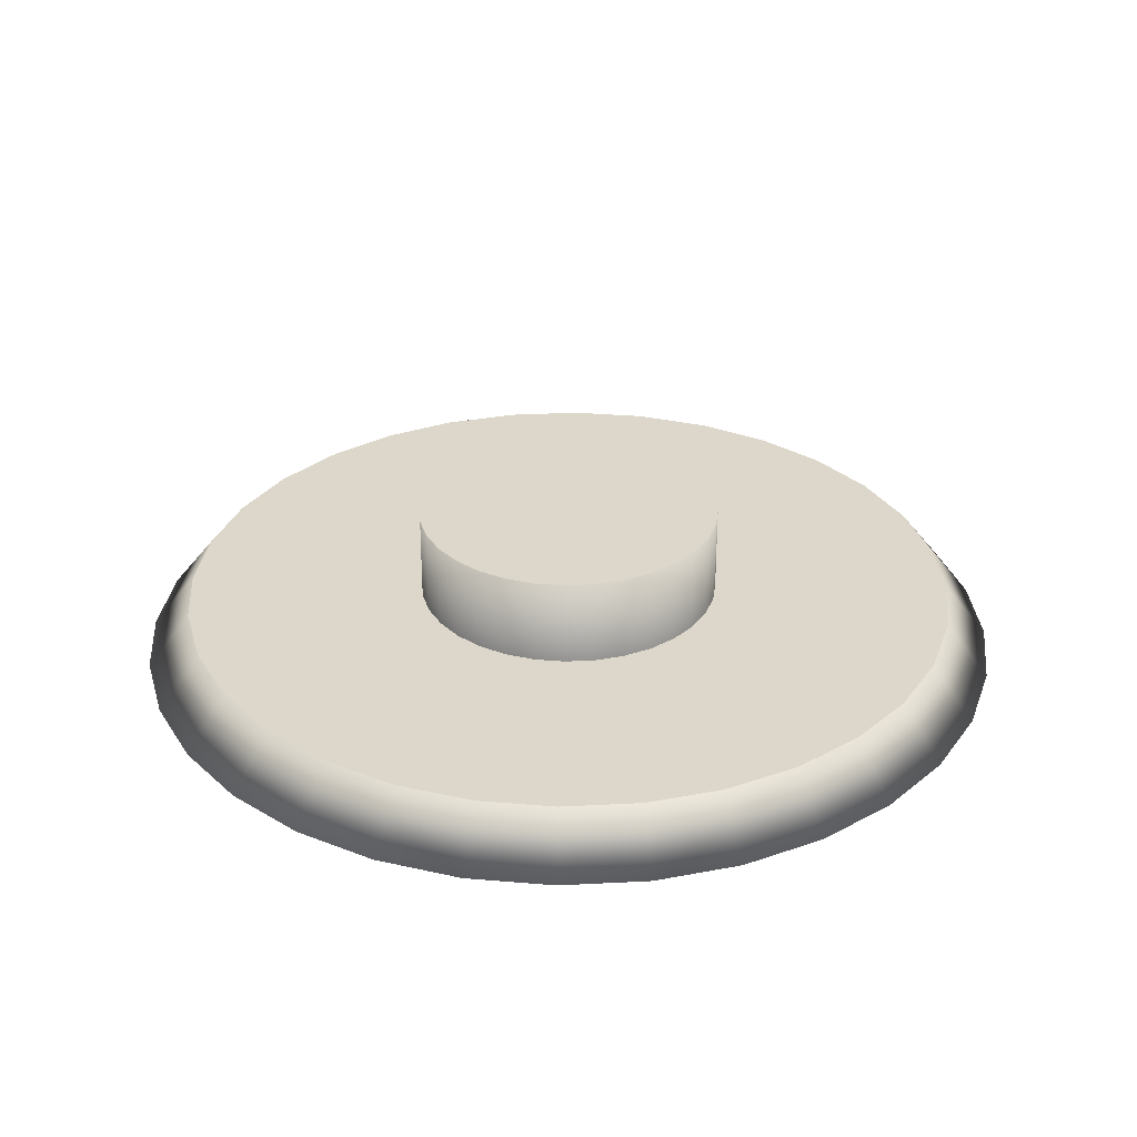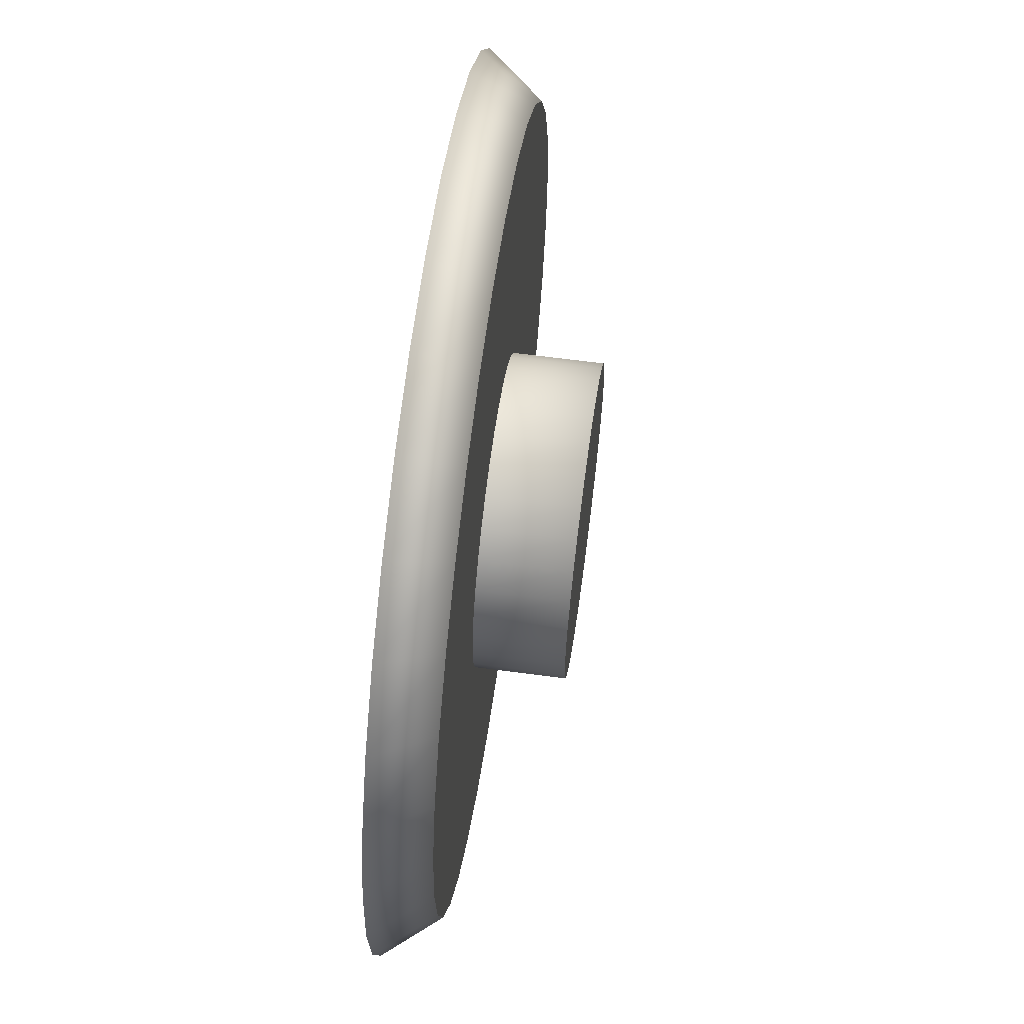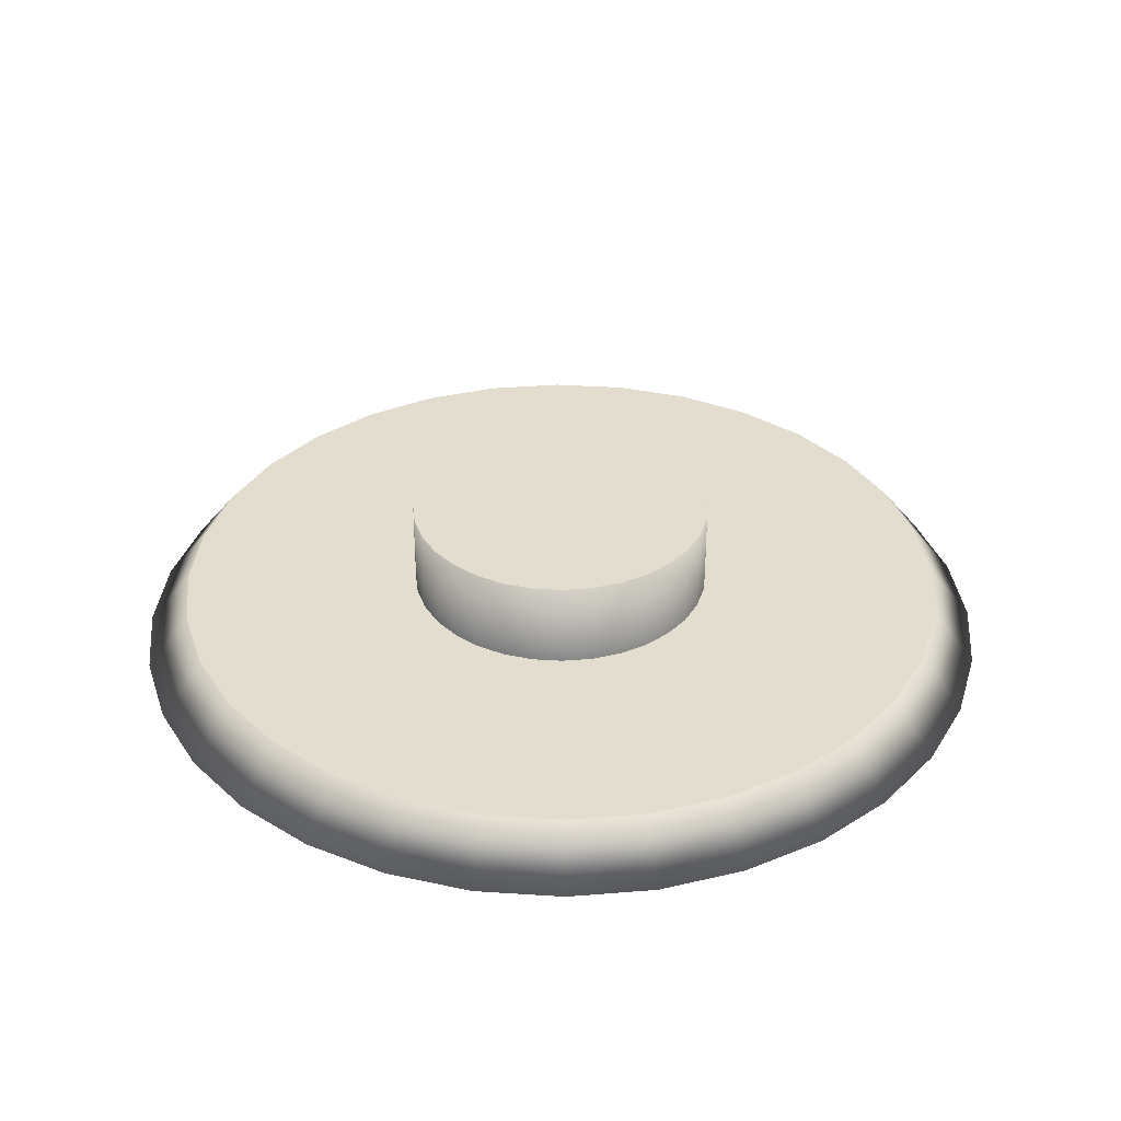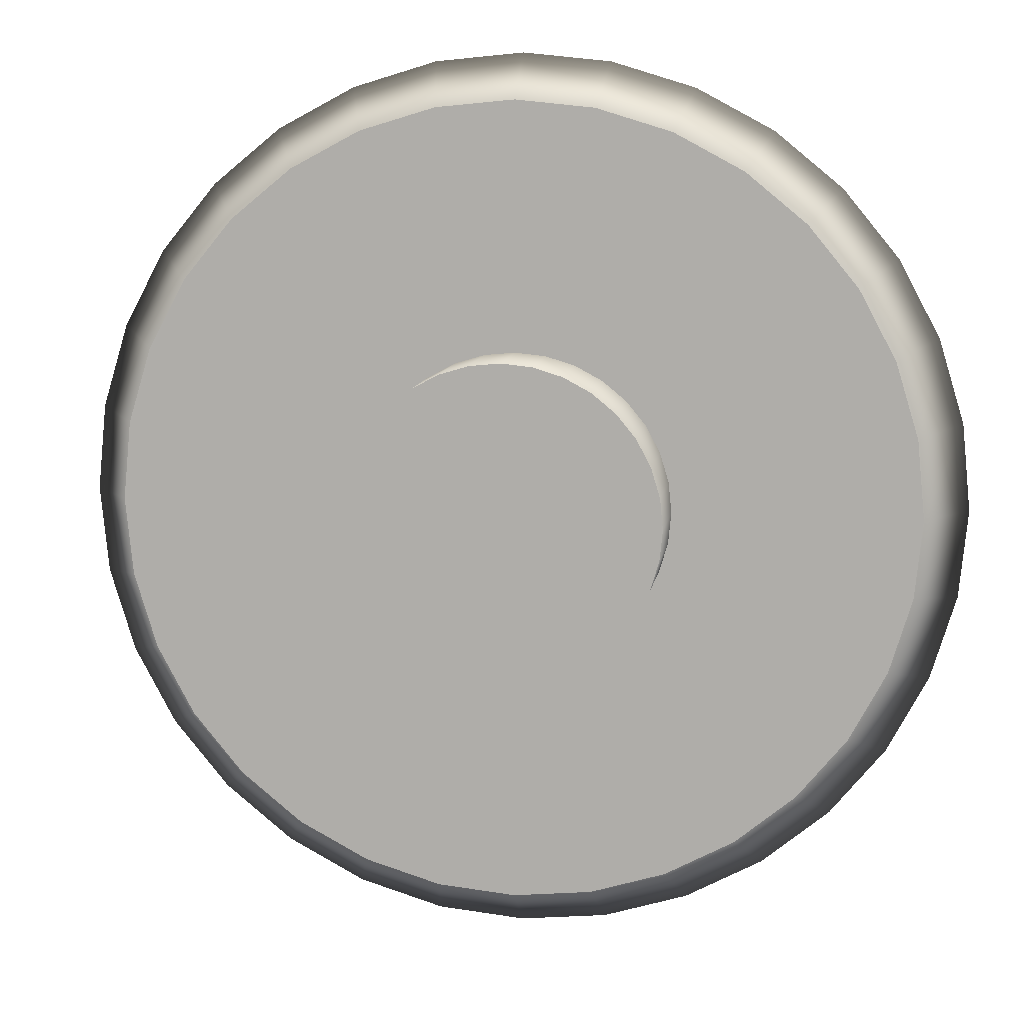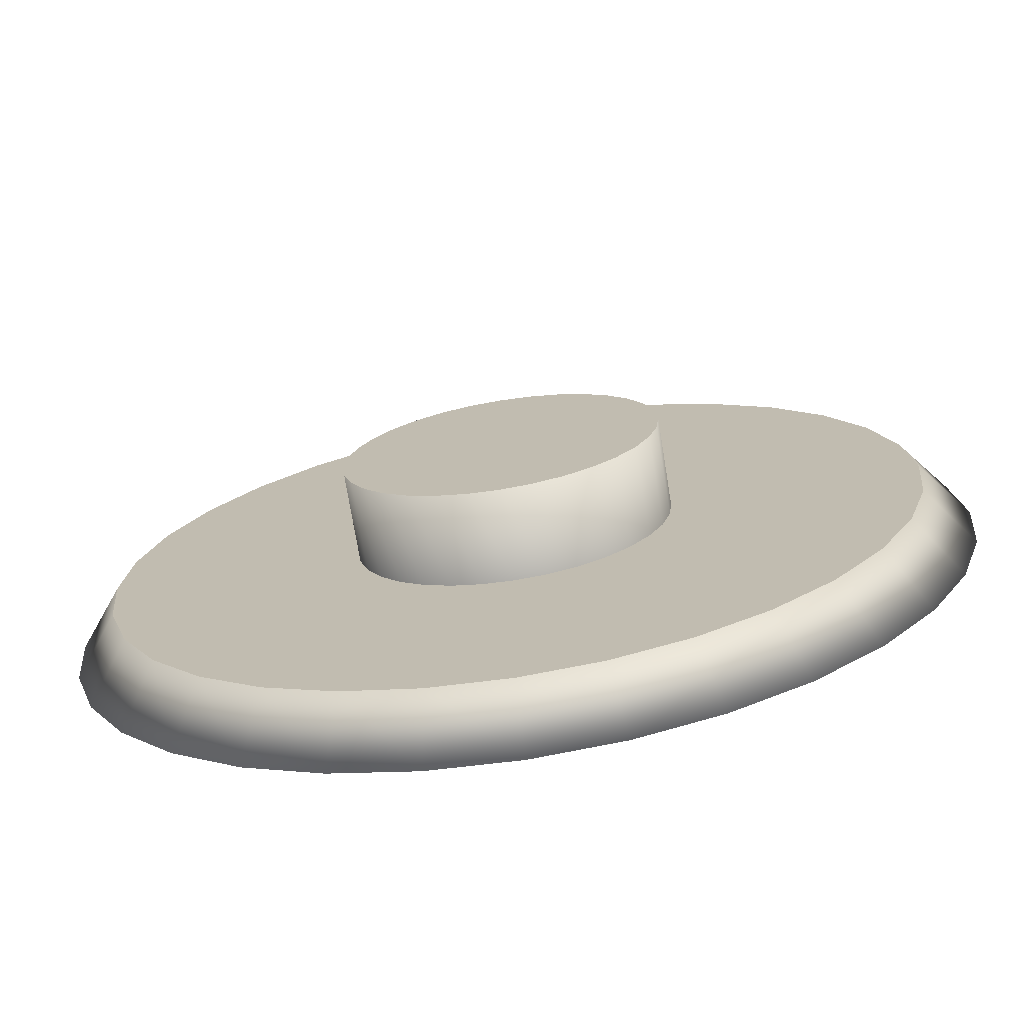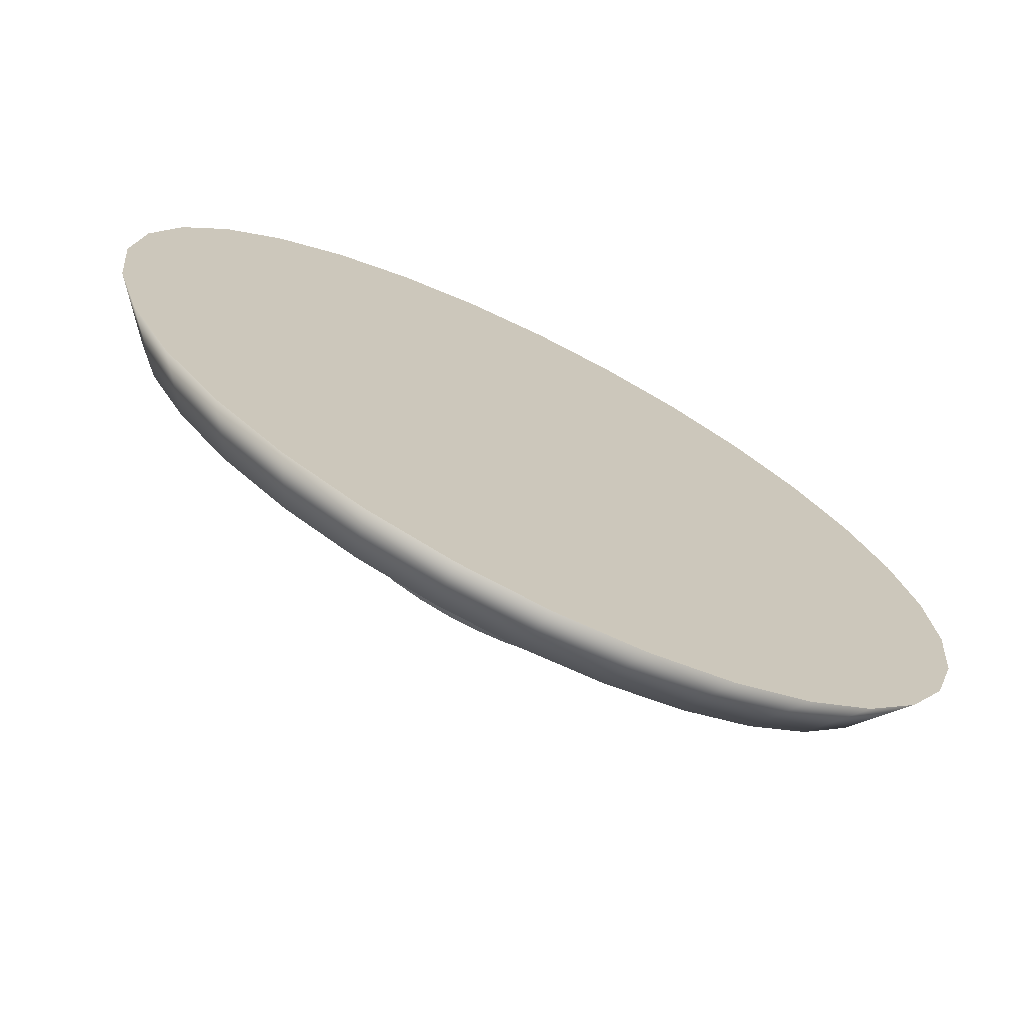
<metadata>
{"format":"obj","ext":"obj","renderer":"f3d","projection":"perspective","resolution":1024,"background":"white","views":[{"elev":30.5,"azim":-167.4,"up":"+Y"},{"elev":62.8,"azim":97.8,"up":"+Z"},{"elev":34.8,"azim":66.9,"up":"+Y"},{"elev":10.4,"azim":-171.2,"up":"+Z"},{"elev":-72.2,"azim":-170.8,"up":"+Z"},{"elev":-71.5,"azim":-26.6,"up":"+Z"}]}
</metadata>
<code>
o Cylinder
v 0 0 -2
v 0 0.25 -1.8
v 0.3902 0 -1.962
v 0.3512 0.25 -1.765
v 0.7654 0 -1.848
v 0.6888 0.25 -1.663
v 1.111 0 -1.663
v 1 0.25 -1.497
v 1.414 0 -1.414
v 1.273 0.25 -1.273
v 1.663 0 -1.111
v 1.497 0.25 -1
v 1.848 0 -0.7654
v 1.663 0.25 -0.6888
v 1.962 0 -0.3902
v 1.765 0.25 -0.3512
v 2 0 -0
v 1.8 0.25 -0
v 1.962 0 0.3902
v 1.765 0.25 0.3512
v 1.848 0 0.7654
v 1.663 0.25 0.6888
v 1.663 0 1.111
v 1.497 0.25 1
v 1.414 0 1.414
v 1.273 0.25 1.273
v 1.111 0 1.663
v 1 0.25 1.497
v 0.7654 0 1.848
v 0.6888 0.25 1.663
v 0.3902 0 1.962
v 0.3512 0.25 1.765
v -1e-06 0 2
v -1e-06 0.25 1.8
v -0.3902 0 1.962
v -0.3512 0.25 1.765
v -0.7654 0 1.848
v -0.6888 0.25 1.663
v -1.111 0 1.663
v -1 0.25 1.497
v -1.414 0 1.414
v -1.273 0.25 1.273
v -1.663 0 1.111
v -1.497 0.25 1
v -1.848 0 0.7654
v -1.663 0.25 0.6888
v -1.962 0 0.3902
v -1.765 0.25 0.3512
v -2 0 -2e-06
v -1.8 0.25 -2e-06
v -1.962 0 -0.3902
v -1.765 0.25 -0.3512
v -1.848 0 -0.7654
v -1.663 0.25 -0.6888
v -1.663 0 -1.111
v -1.497 0.25 -1
v -1.414 0 -1.414
v -1.273 0.25 -1.273
v -1.111 0 -1.663
v -1 0.25 -1.497
v -0.7654 0 -1.848
v -0.6888 0.25 -1.663
v -0.3902 0 -1.962
v -0.3512 0.25 -1.765
v 0 0.25 -0.7
v 0 0.65 -0.7
v 0.1366 0.25 -0.6865
v 0.1366 0.65 -0.6865
v 0.2679 0.25 -0.6467
v 0.2679 0.65 -0.6467
v 0.3889 0.25 -0.582
v 0.3889 0.65 -0.582
v 0.495 0.25 -0.495
v 0.495 0.65 -0.495
v 0.582 0.25 -0.3889
v 0.582 0.65 -0.3889
v 0.6467 0.25 -0.2679
v 0.6467 0.65 -0.2679
v 0.6865 0.25 -0.1366
v 0.6865 0.65 -0.1366
v 0.7 0.25 -0
v 0.7 0.65 -0
v 0.6865 0.25 0.1366
v 0.6865 0.65 0.1366
v 0.6467 0.25 0.2679
v 0.6467 0.65 0.2679
v 0.582 0.25 0.3889
v 0.582 0.65 0.3889
v 0.495 0.25 0.495
v 0.495 0.65 0.495
v 0.3889 0.25 0.582
v 0.3889 0.65 0.582
v 0.2679 0.25 0.6467
v 0.2679 0.65 0.6467
v 0.1366 0.25 0.6865
v 0.1366 0.65 0.6865
v -0 0.25 0.7
v -0 0.65 0.7
v -0.1366 0.25 0.6865
v -0.1366 0.65 0.6865
v -0.2679 0.25 0.6467
v -0.2679 0.65 0.6467
v -0.3889 0.25 0.582
v -0.3889 0.65 0.582
v -0.495 0.25 0.495
v -0.495 0.65 0.495
v -0.582 0.25 0.3889
v -0.582 0.65 0.3889
v -0.6467 0.25 0.2679
v -0.6467 0.65 0.2679
v -0.6865 0.25 0.1366
v -0.6865 0.65 0.1366
v -0.7 0.25 -1e-06
v -0.7 0.65 -1e-06
v -0.6865 0.25 -0.1366
v -0.6865 0.65 -0.1366
v -0.6467 0.25 -0.2679
v -0.6467 0.65 -0.2679
v -0.582 0.25 -0.3889
v -0.582 0.65 -0.3889
v -0.495 0.25 -0.495
v -0.495 0.65 -0.495
v -0.3889 0.25 -0.582
v -0.3889 0.65 -0.582
v -0.2679 0.25 -0.6467
v -0.2679 0.65 -0.6467
v -0.1366 0.25 -0.6865
v -0.1366 0.65 -0.6865
f 34 32 95 97
f 1 3 5 7 9 11 13 15 17 19 21 23 25 27 29 31 33 35 37 39 41 43 45 47 49 51 53 55 57 59 61 63
f 68 66 128 126 124 122 120 118 116 114 112 110 108 106 104 102 100 98 96 94 92 90 88 86 84 82 80 78 76 74 72 70
f 65 67 69 71 73 75 77 79 81 83 85 87 89 91 93 95 97 99 101 103 105 107 109 111 113 115 117 119 121 123 125 127
f 32 30 93 95
f 30 28 91 93
f 28 26 89 91
f 26 24 87 89
f 24 22 85 87
f 22 20 83 85
f 20 18 81 83
f 18 16 79 81
f 16 14 77 79
f 14 12 75 77
f 12 10 73 75
f 10 8 71 73
f 8 6 69 71
f 6 4 67 69
f 4 2 65 67
f 2 64 127 65
f 64 62 125 127
f 62 60 123 125
f 60 58 121 123
f 58 56 119 121
f 56 54 117 119
f 54 52 115 117
f 52 50 113 115
f 50 48 111 113
f 48 46 109 111
f 46 44 107 109
f 44 42 105 107
f 42 40 103 105
f 40 38 101 103
f 38 36 99 101
f 36 34 97 99
f 1 2 4 3
f 3 4 6 5
f 5 6 8 7
f 7 8 10 9
f 9 10 12 11
f 11 12 14 13
f 13 14 16 15
f 15 16 18 17
f 17 18 20 19
f 19 20 22 21
f 21 22 24 23
f 23 24 26 25
f 25 26 28 27
f 27 28 30 29
f 29 30 32 31
f 31 32 34 33
f 33 34 36 35
f 35 36 38 37
f 37 38 40 39
f 39 40 42 41
f 41 42 44 43
f 43 44 46 45
f 45 46 48 47
f 47 48 50 49
f 49 50 52 51
f 51 52 54 53
f 53 54 56 55
f 55 56 58 57
f 57 58 60 59
f 59 60 62 61
f 61 62 64 63
f 63 64 2 1
f 65 66 68 67
f 67 68 70 69
f 69 70 72 71
f 71 72 74 73
f 73 74 76 75
f 75 76 78 77
f 77 78 80 79
f 79 80 82 81
f 81 82 84 83
f 83 84 86 85
f 85 86 88 87
f 87 88 90 89
f 89 90 92 91
f 91 92 94 93
f 93 94 96 95
f 95 96 98 97
f 97 98 100 99
f 99 100 102 101
f 101 102 104 103
f 103 104 106 105
f 105 106 108 107
f 107 108 110 109
f 109 110 112 111
f 111 112 114 113
f 113 114 116 115
f 115 116 118 117
f 117 118 120 119
f 119 120 122 121
f 121 122 124 123
f 123 124 126 125
f 125 126 128 127
f 127 128 66 65

</code>
